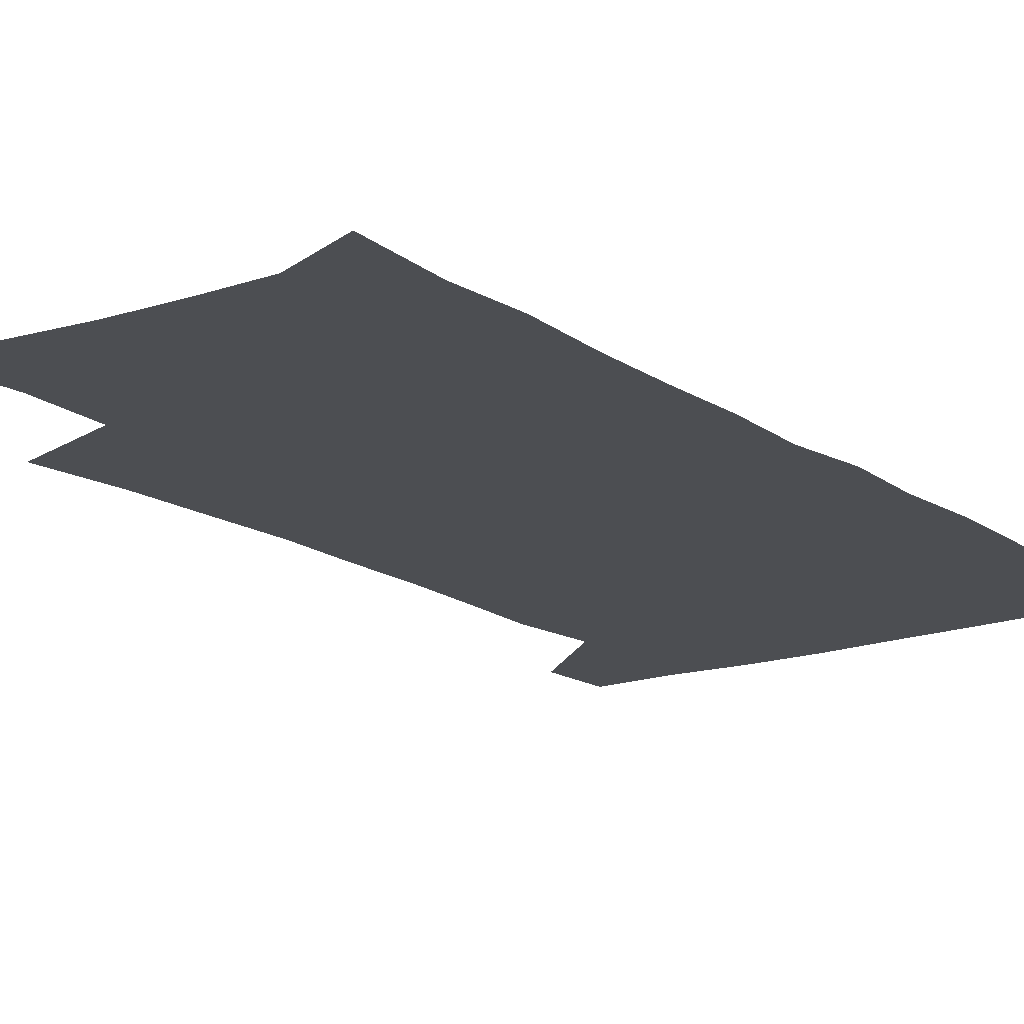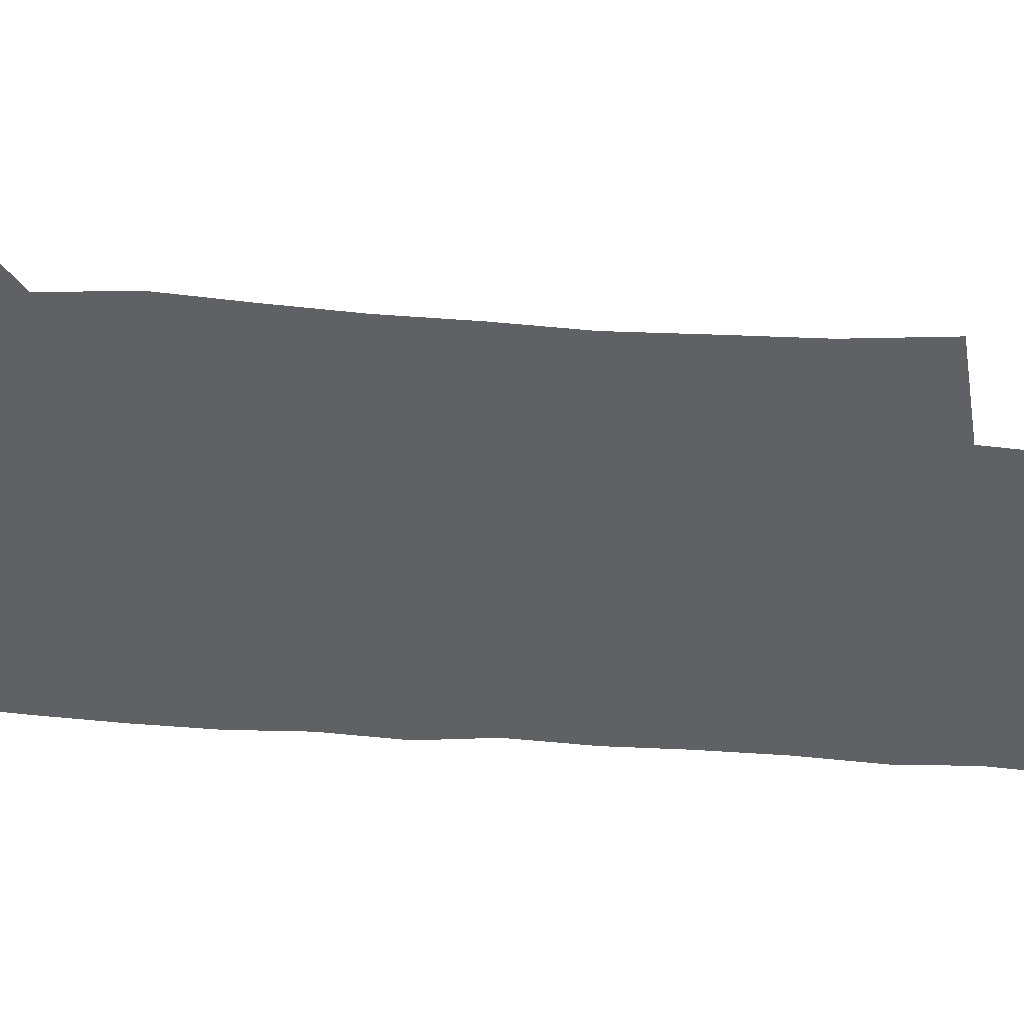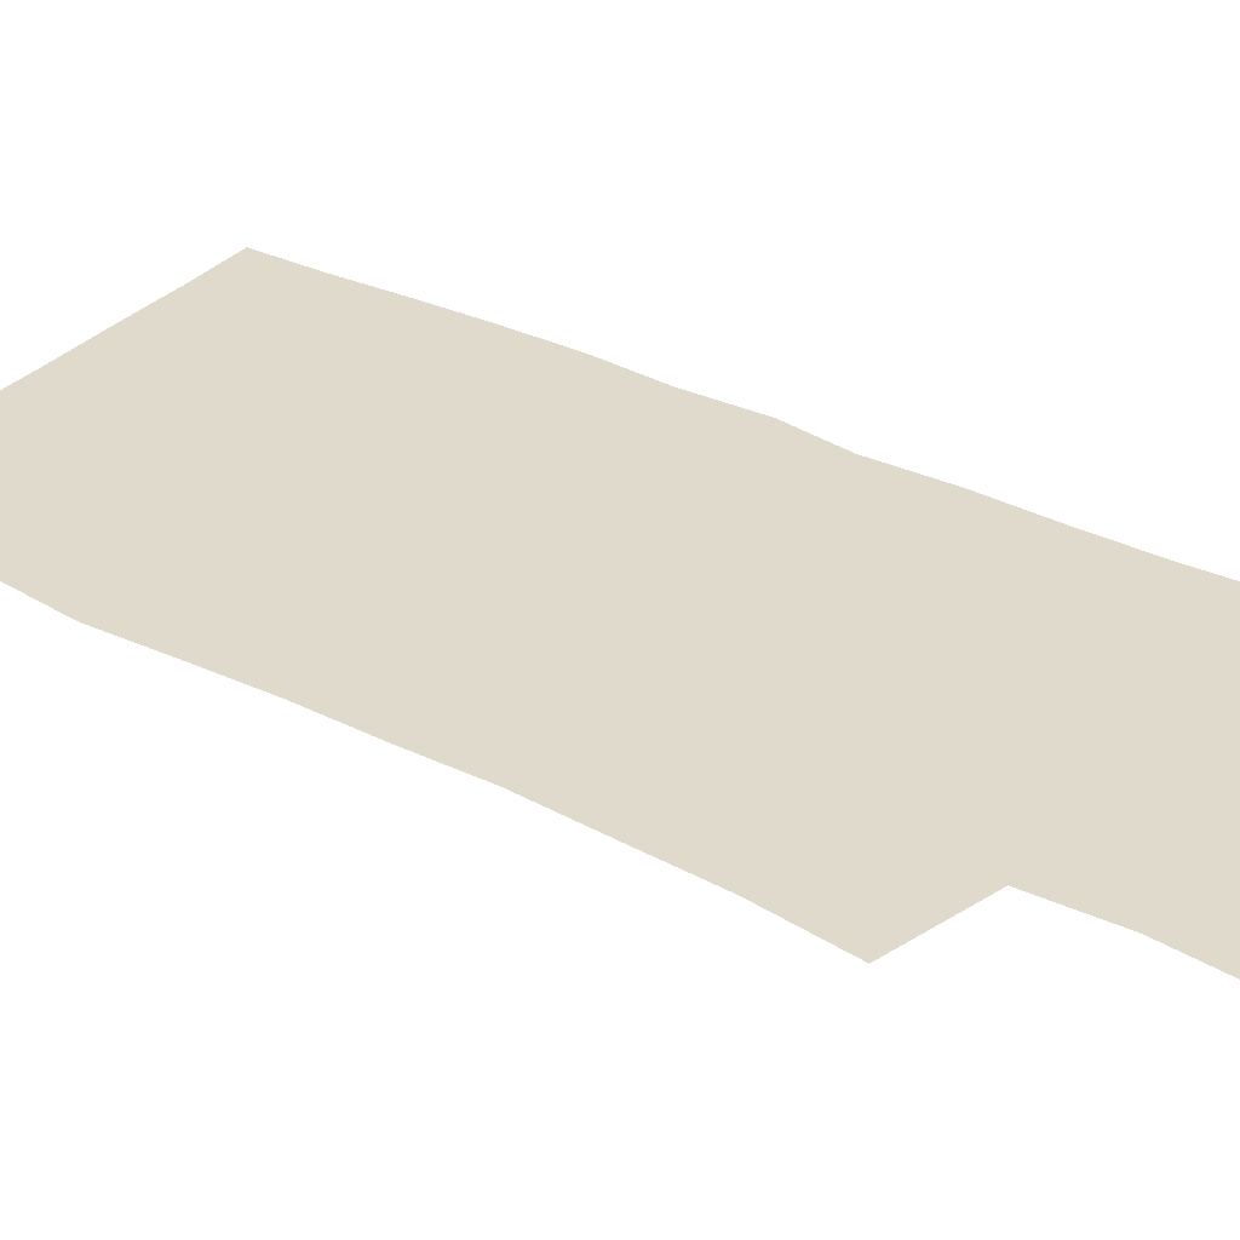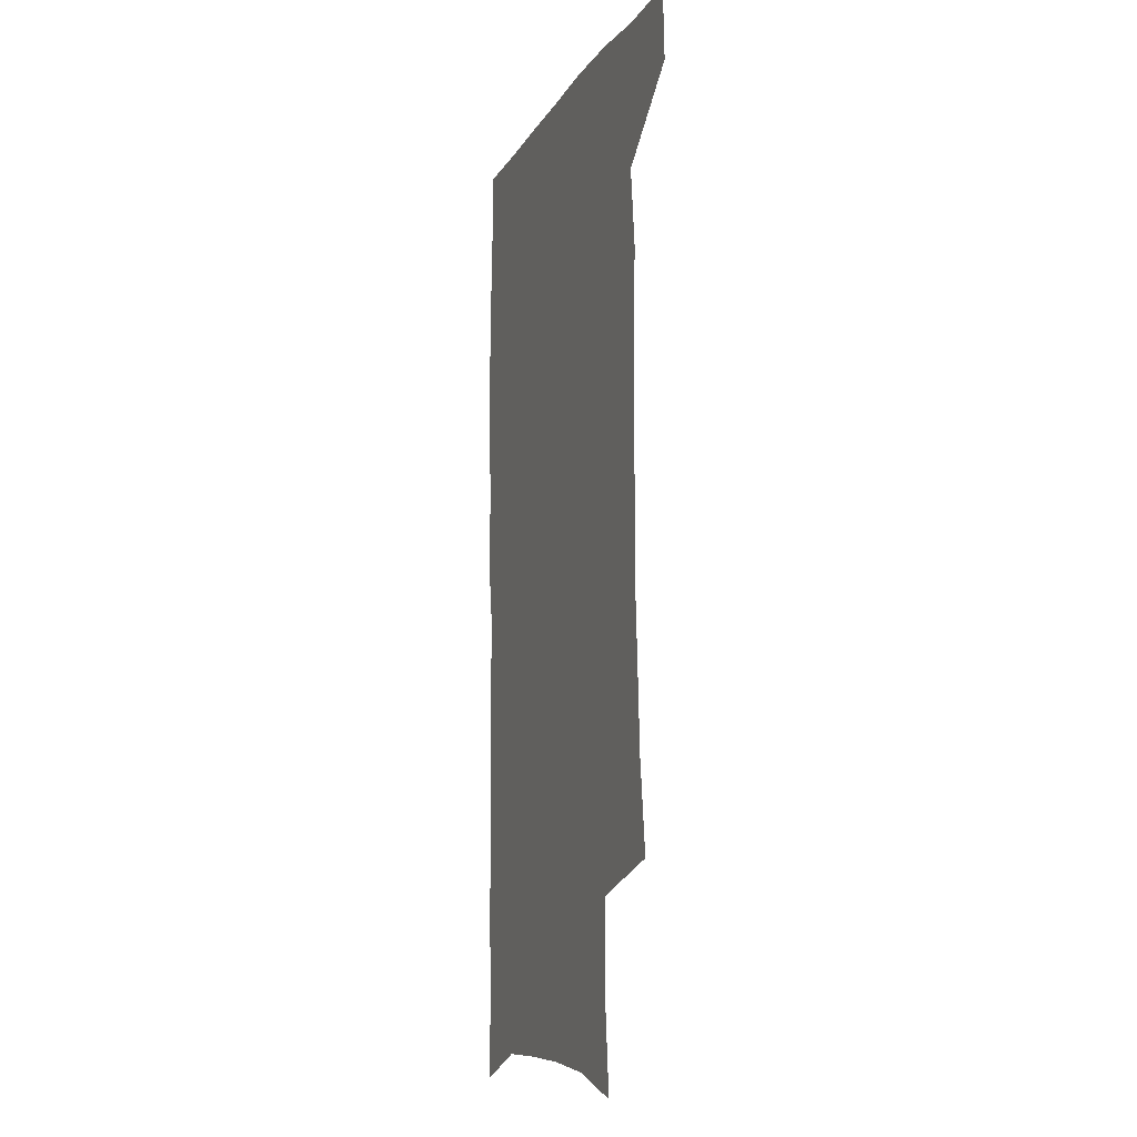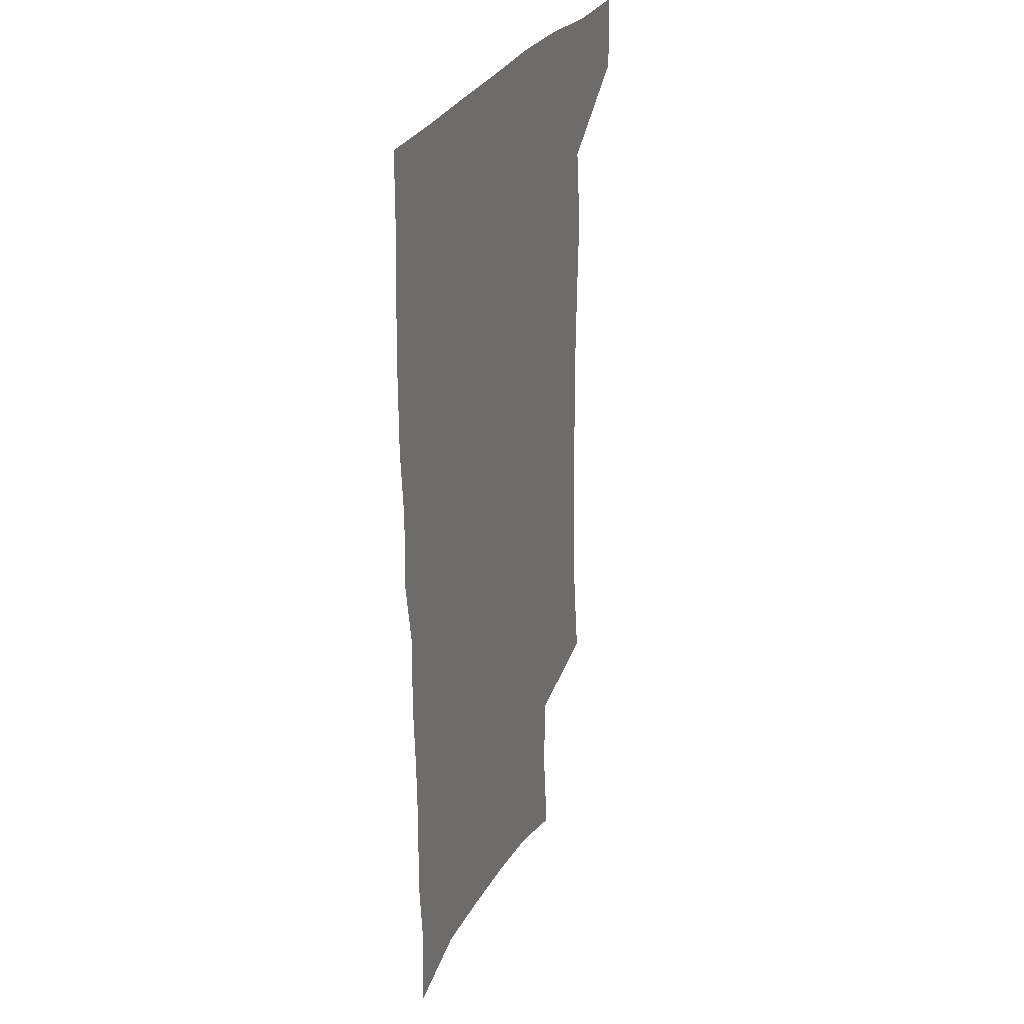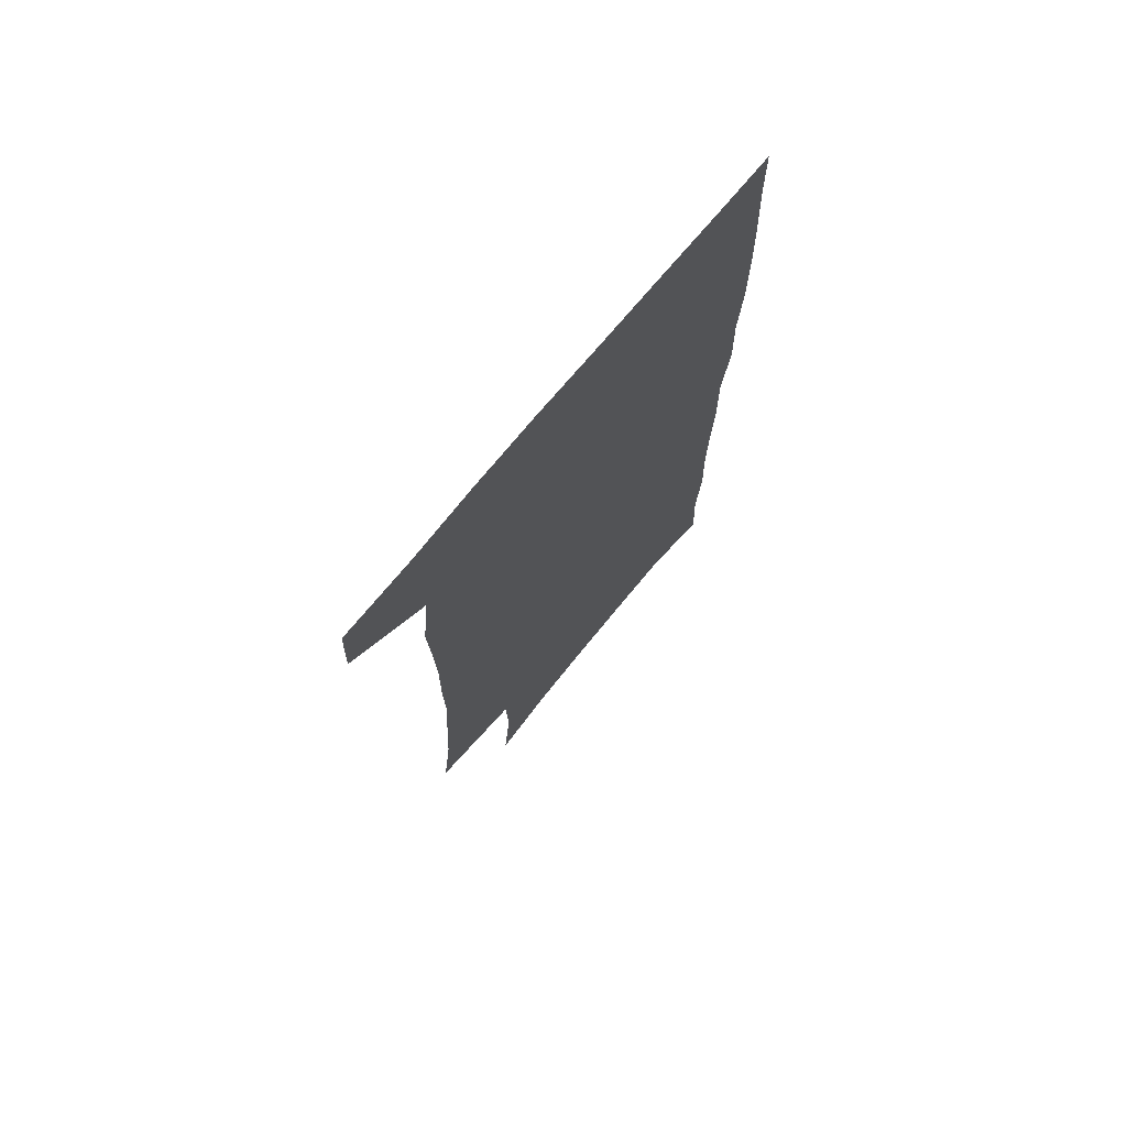
<metadata>
{"format":"obj","ext":"obj","renderer":"f3d","projection":"perspective","resolution":1024,"background":"white","views":[{"elev":-16.7,"azim":35.9,"up":"+Z"},{"elev":-45.5,"azim":-95.9,"up":"+Z"},{"elev":33.1,"azim":-56.0,"up":"+Z"},{"elev":-11.2,"azim":-109.4,"up":"+Y"},{"elev":29.9,"azim":113.5,"up":"+Y"},{"elev":74.1,"azim":-50.2,"up":"+Y"}]}
</metadata>
<code>
v 478.1 537.5 0
v 479.4 567.1 0
v 503 245.8 0
v 507.6 282.2 0
v 509.5 315.2 0
v 511.6 348.9 0
v 511.3 380.7 0
v 511.9 413.1 0
v 511.1 444.6 0
v 509.9 475.4 0
v 513.6 507.9 0
v 511.5 537.8 0
v 511.6 567 0
v 540.9 161.1 0
v 545 202.3 0
v 543.9 234.5 0
v 547.2 270.6 0
v 548.2 302.5 0
v 546.6 331.7 0
v 547.5 363.3 0
v 547.2 393.1 0
v 546 422.2 0
v 545.4 451.7 0
v 545.7 481.2 0
v 545.3 509.8 0
v 545.3 538 0
v 541.2 569.7 0
v 570.5 169.8 0
v 575.1 214.7 0
v 575.9 247.6 0
v 576.4 279.3 0
v 575.7 308.3 0
v 576.1 339.4 0
v 576.5 370 0
v 575.3 397.2 0
v 574.8 425.9 0
v 575.2 455.4 0
v 574.9 483.2 0
v 574.8 510.9 0
v 574.8 538.1 0
v 571.3 570.4 0
v 599.1 173.2 0
v 601.3 216.1 0
v 602.3 251.6 0
v 602.5 282.1 0
v 602.6 312.1 0
v 602.4 340.7 0
v 602.5 370.6 0
v 602.8 400.4 0
v 602.6 428.2 0
v 602.8 456.9 0
v 602.7 484.2 0
v 603 511.8 0
v 602.5 539.5 0
v 601.7 569.2 0
v 627.4 174.7 0
v 627.7 217.2 0
v 628 249.8 0
v 628.8 279.2 0
v 628.3 312.4 0
v 628.5 342.2 0
v 628.8 371.5 0
v 629.1 400.1 0
v 629.6 427.9 0
v 629.8 456.5 0
v 630 484.3 0
v 630.2 511.8 0
v 630.6 539.1 0
v 631 568.6 0
v 655.6 175.3 0
v 654.4 213 0
v 654.8 244.8 0
v 655.5 275.3 0
v 655.4 307.1 0
v 655.6 337.6 0
v 656 367.6 0
v 656.8 396.6 0
v 657.2 425.8 0
v 657.8 454.4 0
v 658.7 482.6 0
v 658.9 510.9 0
v 659.3 539.1 0
v 660.3 567.7 0
v 686.2 164.6 0
v 684.5 201.9 0
v 686.9 231.8 0
v 685.8 265 0
v 686.2 296.3 0
v 687.5 326.6 0
v 686.8 359.1 0
v 691 387.2 0
v 690 418.8 0
v 692.1 448.2 0
v 692.1 478.4 0
v 691.2 508.5 0
v 689.7 538.5 0
v 689.4 567.5 0
v 691 601 0
f 11 12 1
f 1 12 2
f 12 13 2
f 16 17 3
f 3 17 4
f 17 18 4
f 4 18 5
f 18 19 5
f 5 19 6
f 19 20 6
f 6 20 7
f 20 21 7
f 7 21 8
f 21 22 8
f 8 22 9
f 22 23 9
f 9 23 10
f 23 24 10
f 10 24 11
f 24 25 11
f 11 25 12
f 25 26 12
f 12 26 13
f 26 27 13
f 14 28 15
f 28 29 15
f 15 29 16
f 29 30 16
f 16 30 17
f 30 31 17
f 17 31 18
f 31 32 18
f 18 32 19
f 32 33 19
f 19 33 20
f 33 34 20
f 20 34 21
f 34 35 21
f 21 35 22
f 35 36 22
f 22 36 23
f 36 37 23
f 23 37 24
f 37 38 24
f 24 38 25
f 38 39 25
f 25 39 26
f 39 40 26
f 26 40 27
f 40 41 27
f 28 42 29
f 42 43 29
f 29 43 30
f 43 44 30
f 30 44 31
f 44 45 31
f 31 45 32
f 45 46 32
f 32 46 33
f 46 47 33
f 33 47 34
f 47 48 34
f 34 48 35
f 48 49 35
f 35 49 36
f 49 50 36
f 36 50 37
f 50 51 37
f 37 51 38
f 51 52 38
f 38 52 39
f 52 53 39
f 39 53 40
f 53 54 40
f 40 54 41
f 54 55 41
f 42 56 43
f 56 57 43
f 43 57 44
f 57 58 44
f 44 58 45
f 58 59 45
f 45 59 46
f 59 60 46
f 46 60 47
f 60 61 47
f 47 61 48
f 61 62 48
f 48 62 49
f 62 63 49
f 49 63 50
f 63 64 50
f 50 64 51
f 64 65 51
f 51 65 52
f 65 66 52
f 52 66 53
f 66 67 53
f 53 67 54
f 67 68 54
f 54 68 55
f 68 69 55
f 56 70 57
f 70 71 57
f 57 71 58
f 71 72 58
f 58 72 59
f 72 73 59
f 59 73 60
f 73 74 60
f 60 74 61
f 74 75 61
f 61 75 62
f 75 76 62
f 62 76 63
f 76 77 63
f 63 77 64
f 77 78 64
f 64 78 65
f 78 79 65
f 65 79 66
f 79 80 66
f 66 80 67
f 80 81 67
f 67 81 68
f 81 82 68
f 68 82 69
f 82 83 69
f 70 84 71
f 84 85 71
f 71 85 72
f 85 86 72
f 72 86 73
f 86 87 73
f 73 87 74
f 87 88 74
f 74 88 75
f 88 89 75
f 75 89 76
f 89 90 76
f 76 90 77
f 90 91 77
f 77 91 78
f 91 92 78
f 78 92 79
f 92 93 79
f 79 93 80
f 93 94 80
f 80 94 81
f 94 95 81
f 81 95 82
f 95 96 82
f 82 96 83
f 96 97 83

</code>
